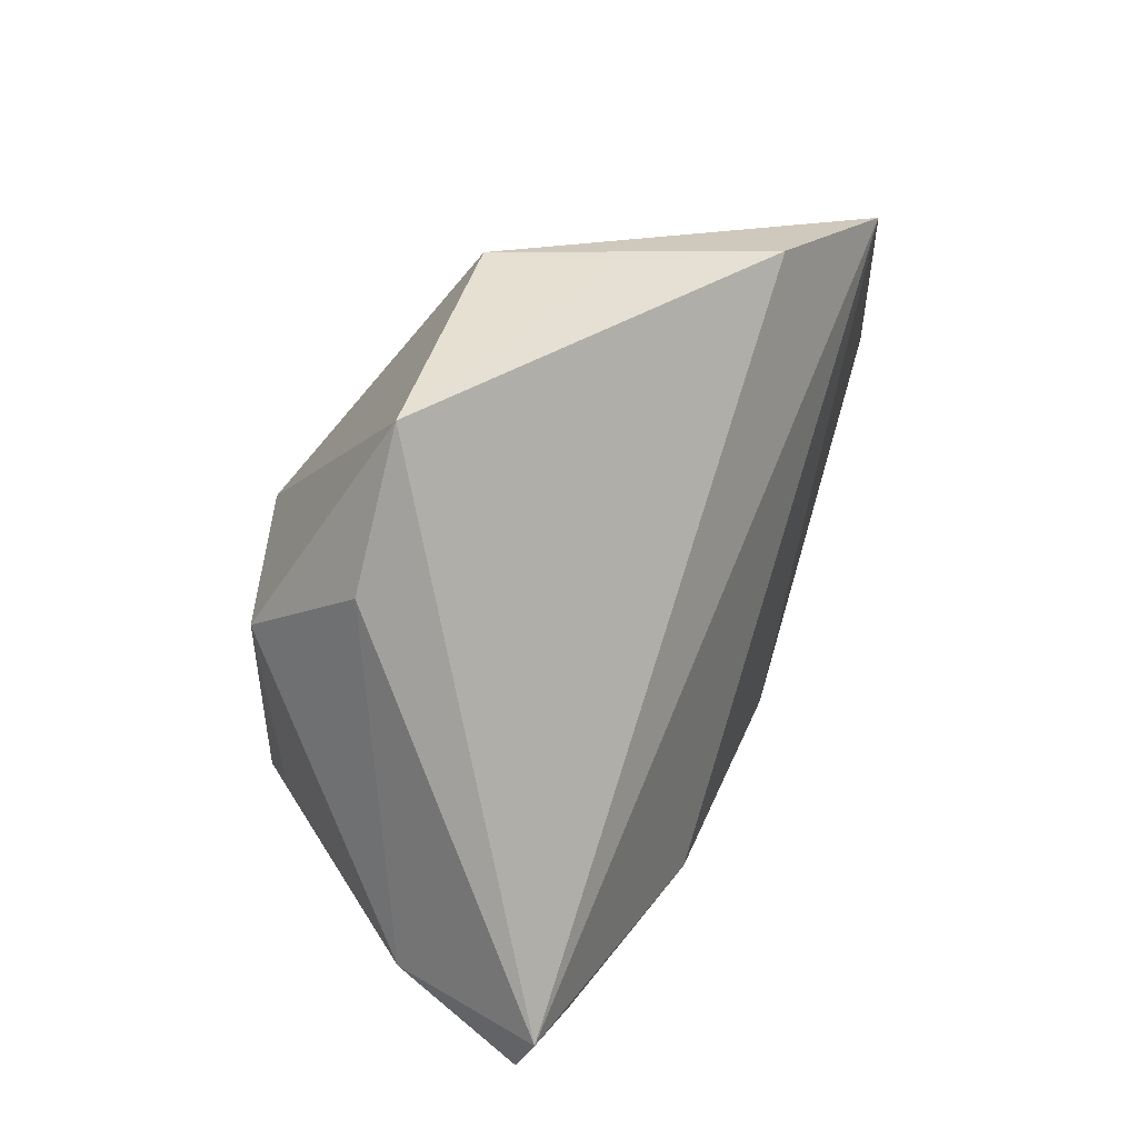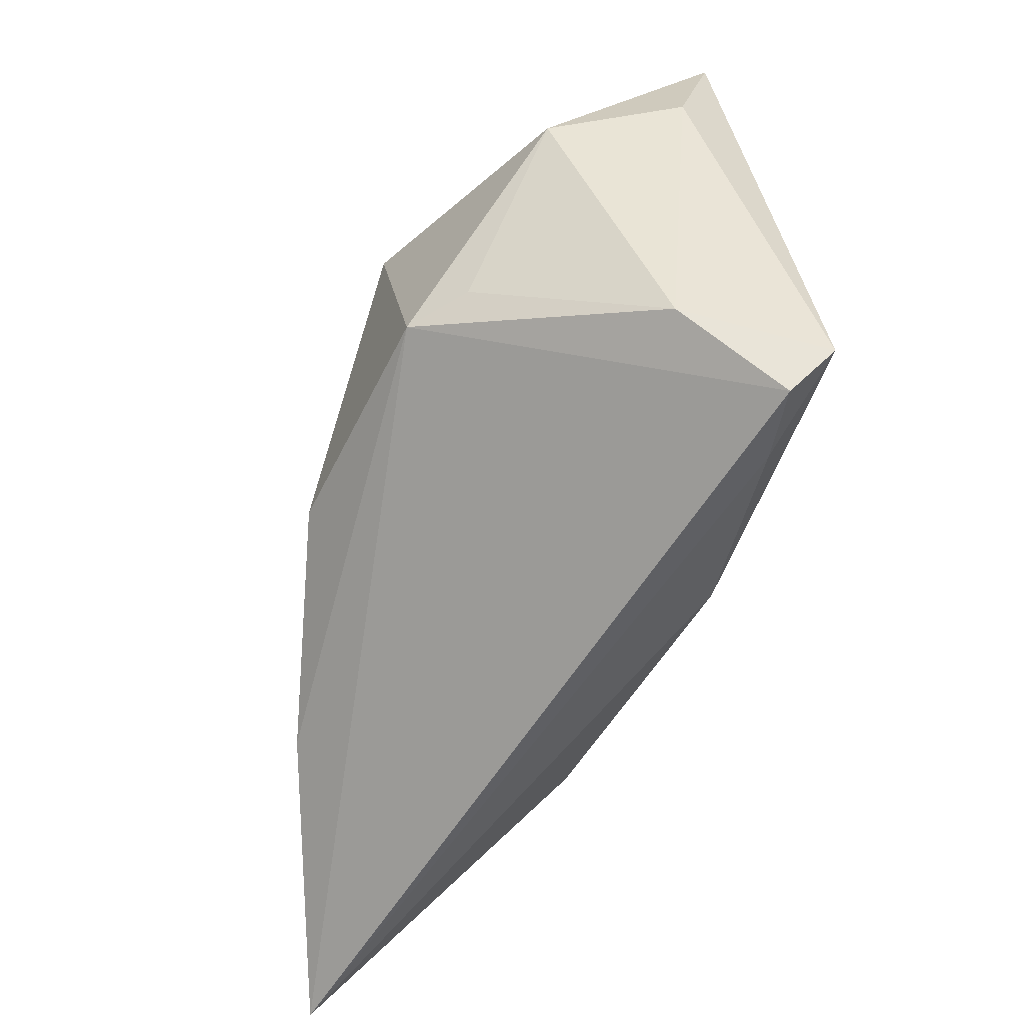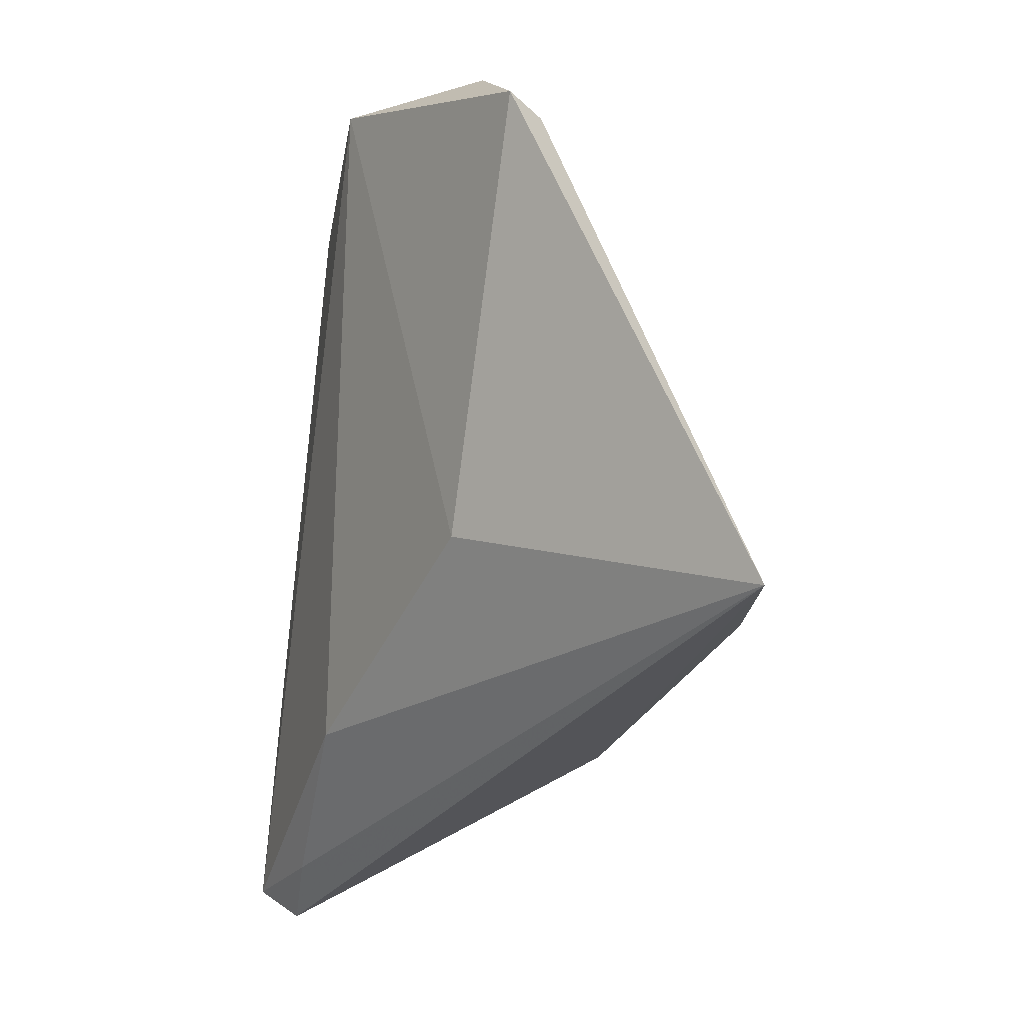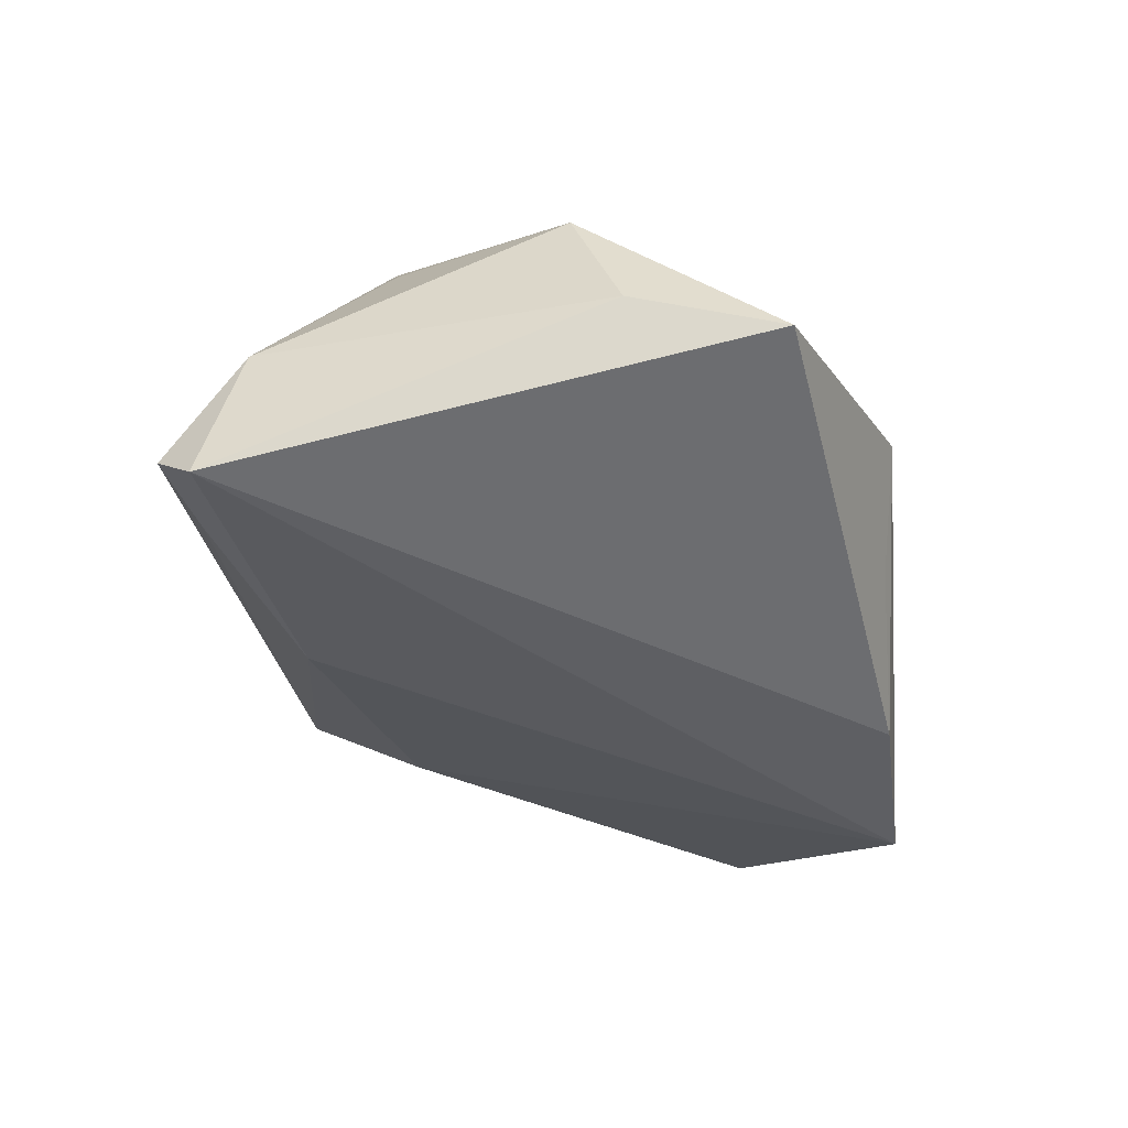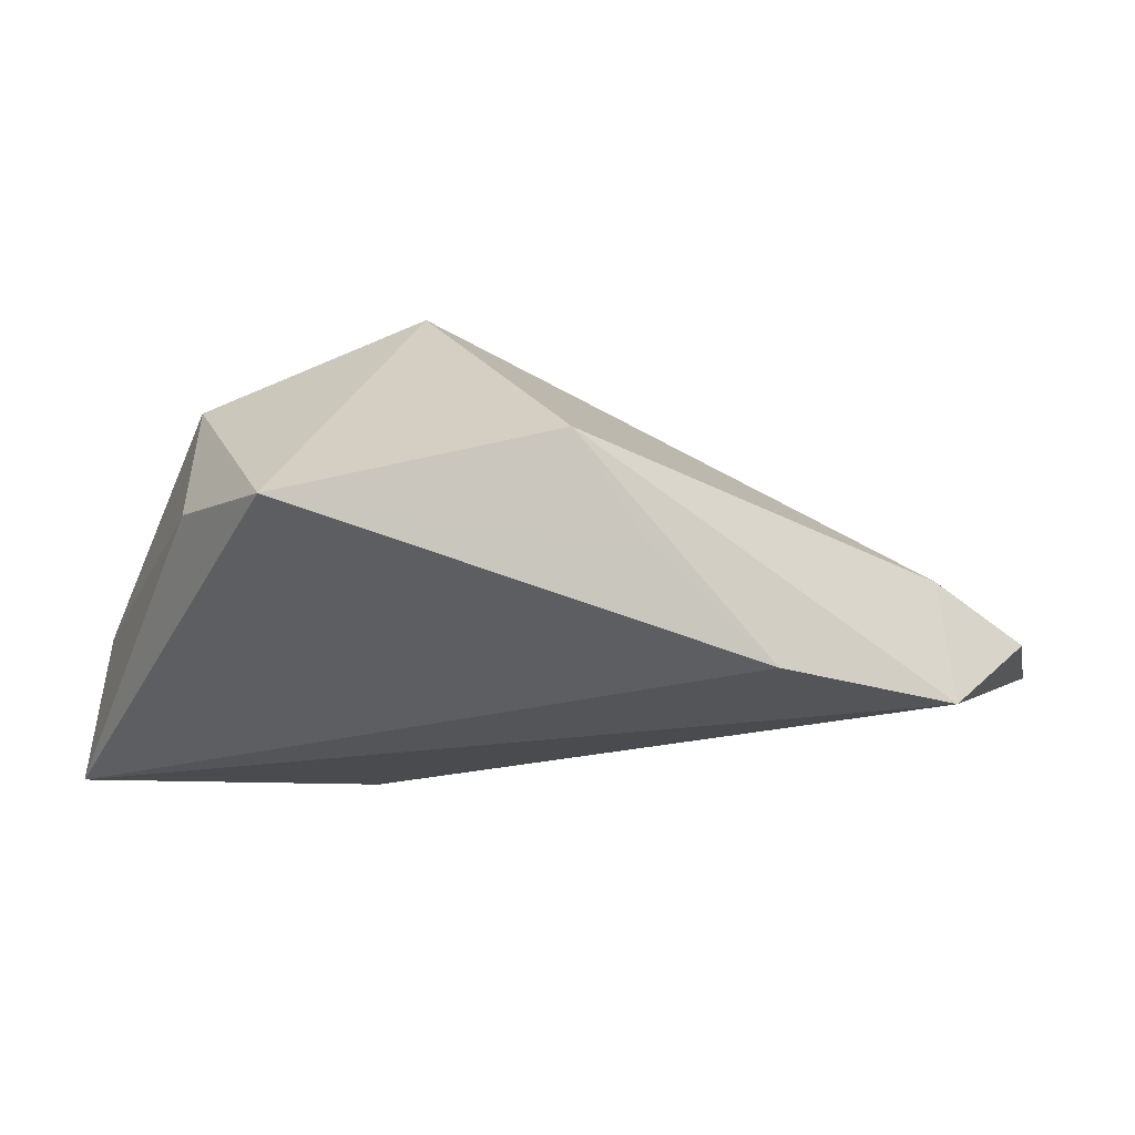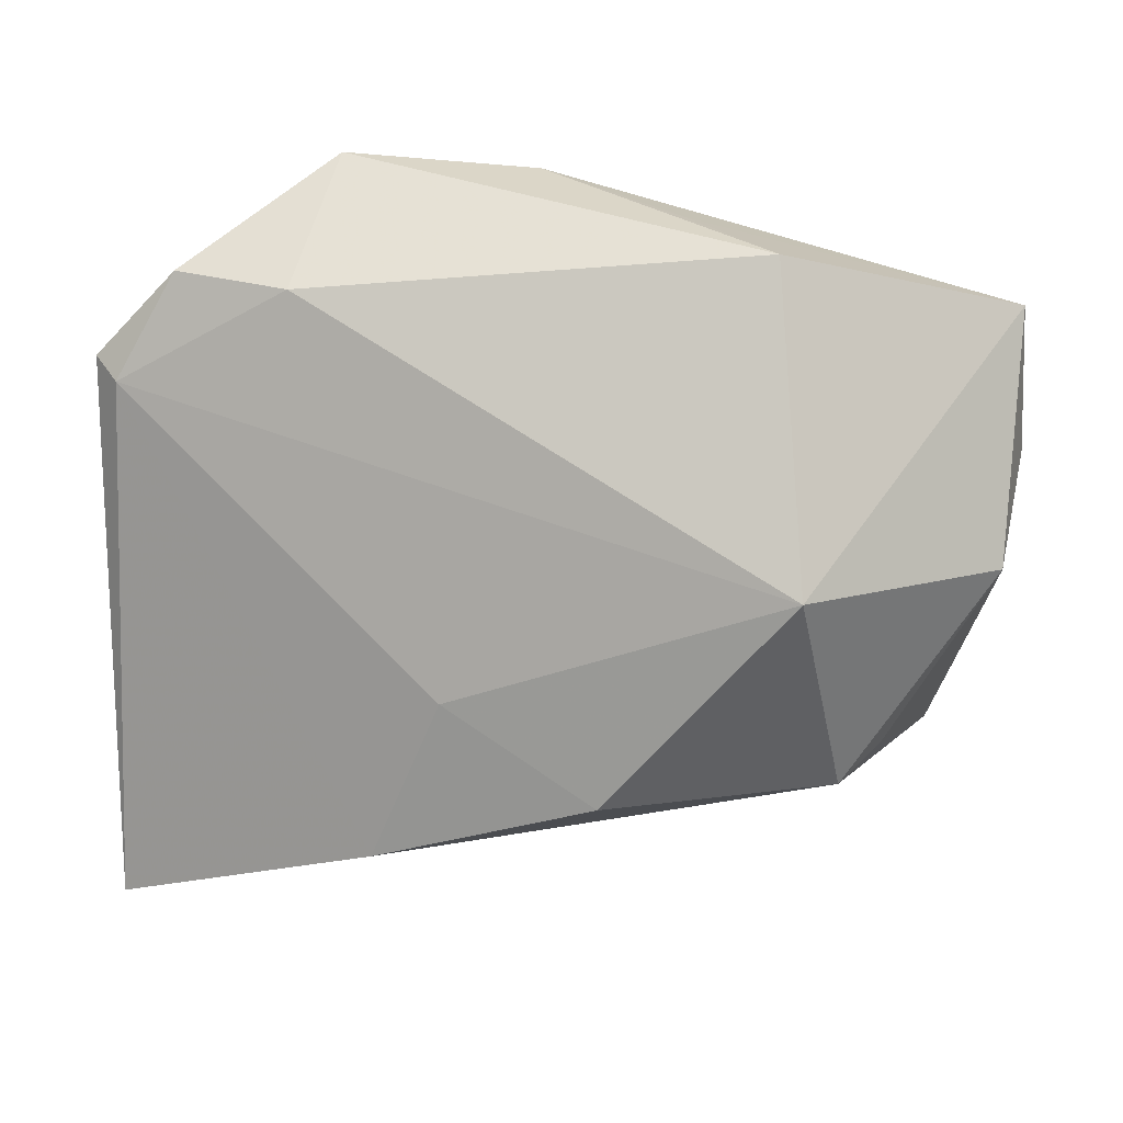
<metadata>
{"format":"obj","ext":"obj","renderer":"f3d","projection":"perspective","resolution":1024,"background":"white","views":[{"elev":13.4,"azim":122.5,"up":"+Y"},{"elev":-58.9,"azim":79.3,"up":"+Y"},{"elev":-32.2,"azim":-100.7,"up":"+Y"},{"elev":-40.6,"azim":93.5,"up":"+Z"},{"elev":-24.6,"azim":148.1,"up":"+Z"},{"elev":37.3,"azim":1.3,"up":"+Y"}]}
</metadata>
<code>
v -0.05507 -0.03645 0.01878
v 0.04404 0.005092 0.008957
v 0.02097 0.01191 0.02438
v 0.005553 -0.02605 -0.0167
v 0.04648 0.02691 -0.01041
v -0.05326 0.02086 -0.002139
v -0.056 0.02173 -0.006079
v 0.02792 -0.03361 -0.01676
v 0.01835 0.03865 -0.0005659
v 0.008662 0.03741 -0.01051
v -0.0337 0.03238 -0.002802
v 0.03168 -0.01475 0.01548
v 0.03712 -0.03645 -0.01635
v -0.02501 -0.02369 0.02557
v 0.03989 -0.02791 -0.004586
v -0.02913 0.03944 -0.02068
v -0.01708 -0.00476 0.02147
v -0.02864 -0.01805 -0.007359
v 0.0267 -0.01557 0.02134
v -0.04656 0.03182 -0.007464
v 0.04031 -0.03218 -0.02068
v -0.007053 0.03769 -0.02068
v 0.0001356 -0.01341 0.02849
v 0.04748 0.01044 -0.006253
f 18 1 7
f 23 19 3
f 15 21 24
f 14 19 23
f 1 19 14
f 1 18 4
f 11 3 9
f 2 3 19
f 2 15 24
f 24 21 5
f 21 22 5
f 5 2 24
f 9 3 5
f 3 2 5
f 21 15 13
f 13 19 1
f 13 15 19
f 23 3 17
f 17 14 23
f 19 15 12
f 12 2 19
f 15 2 12
f 10 22 9
f 9 5 10
f 10 5 22
f 8 4 21
f 21 13 8
f 1 4 8
f 8 13 1
f 16 11 9
f 16 20 11
f 9 22 16
f 7 20 16
f 16 18 7
f 16 22 21
f 21 4 16
f 16 4 18
f 3 11 6
f 6 17 3
f 6 20 7
f 11 20 6
f 7 1 6
f 1 14 6
f 14 17 6

</code>
